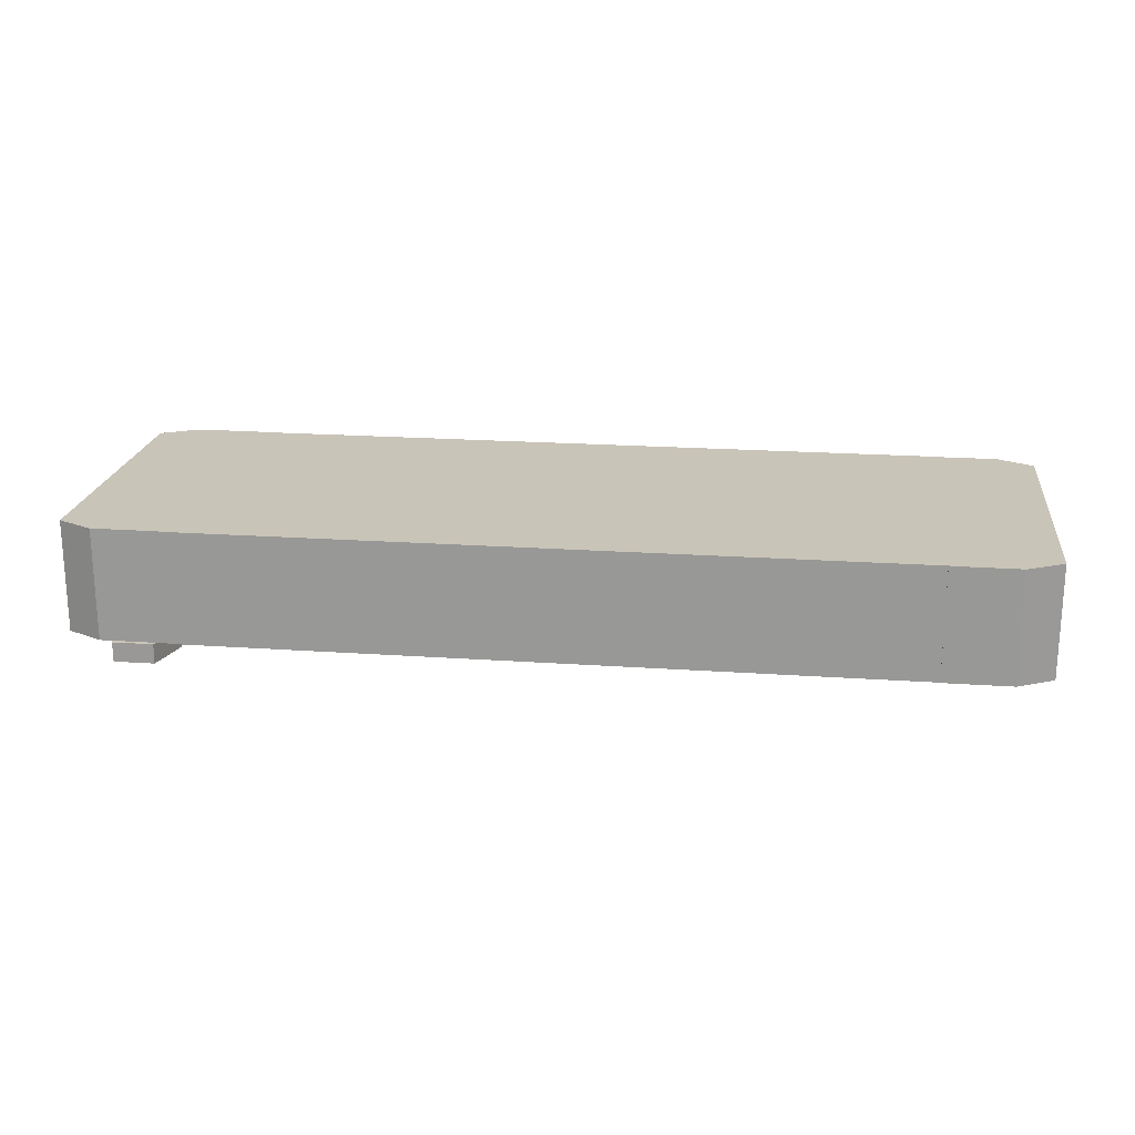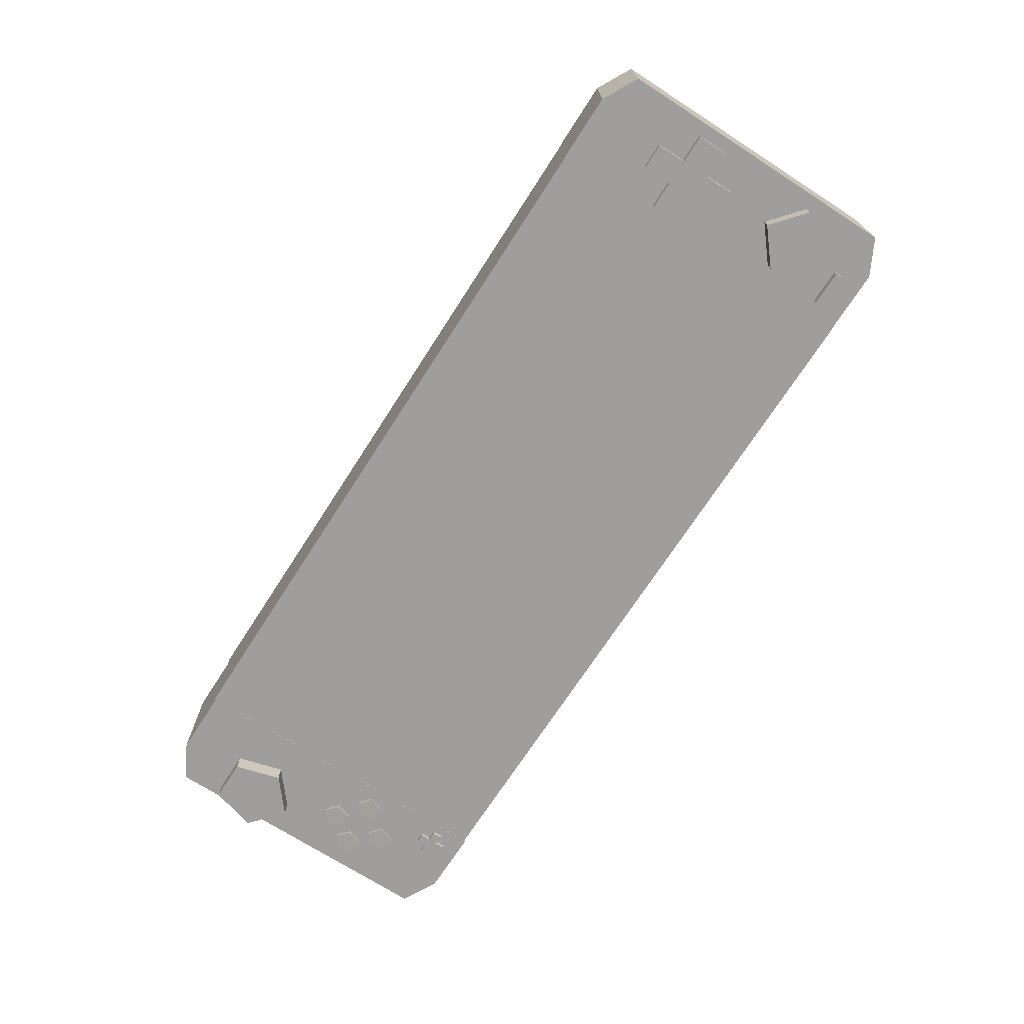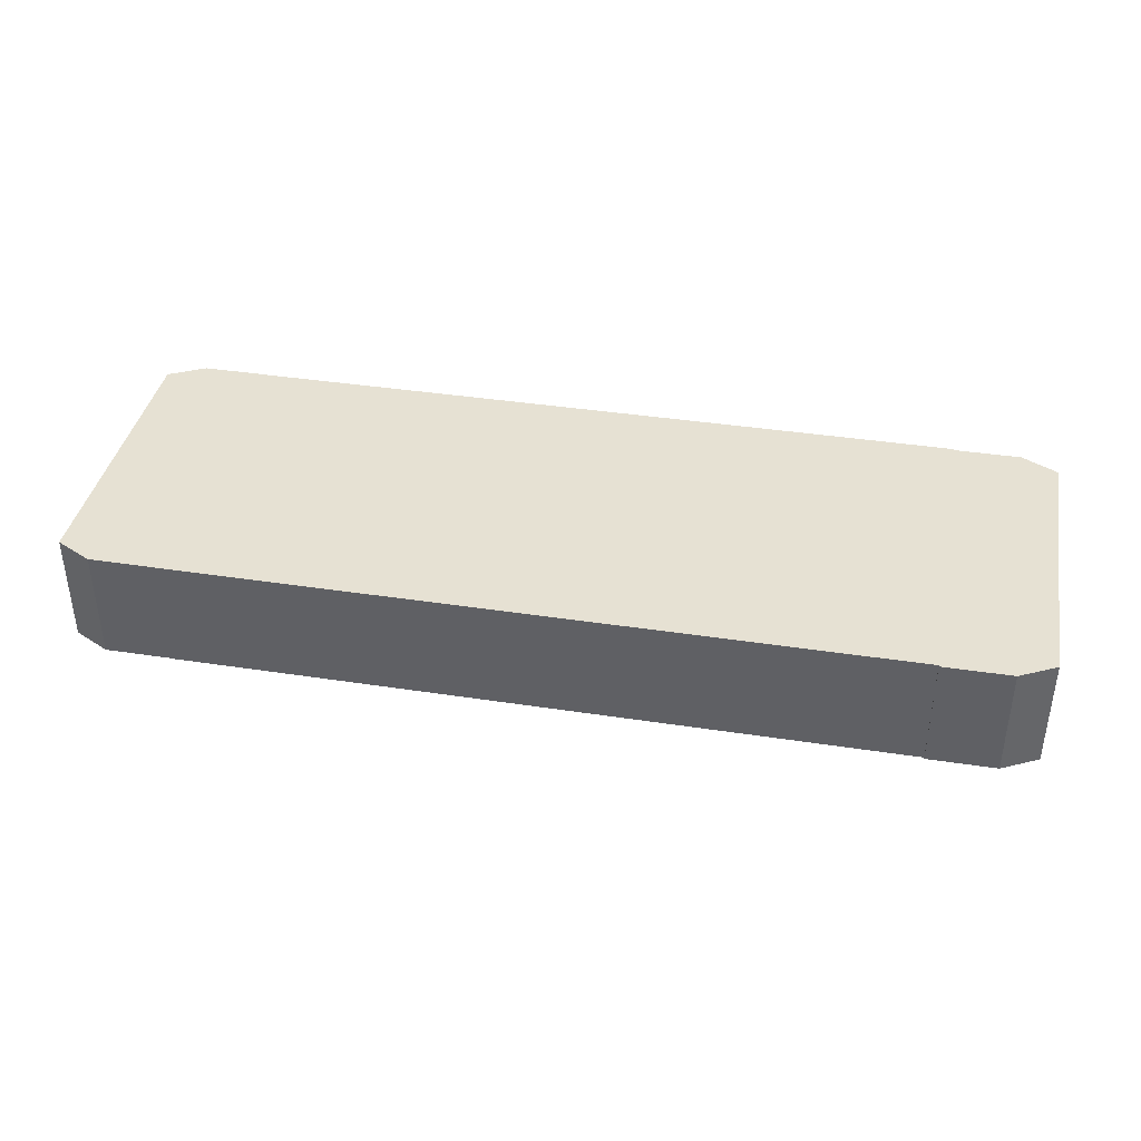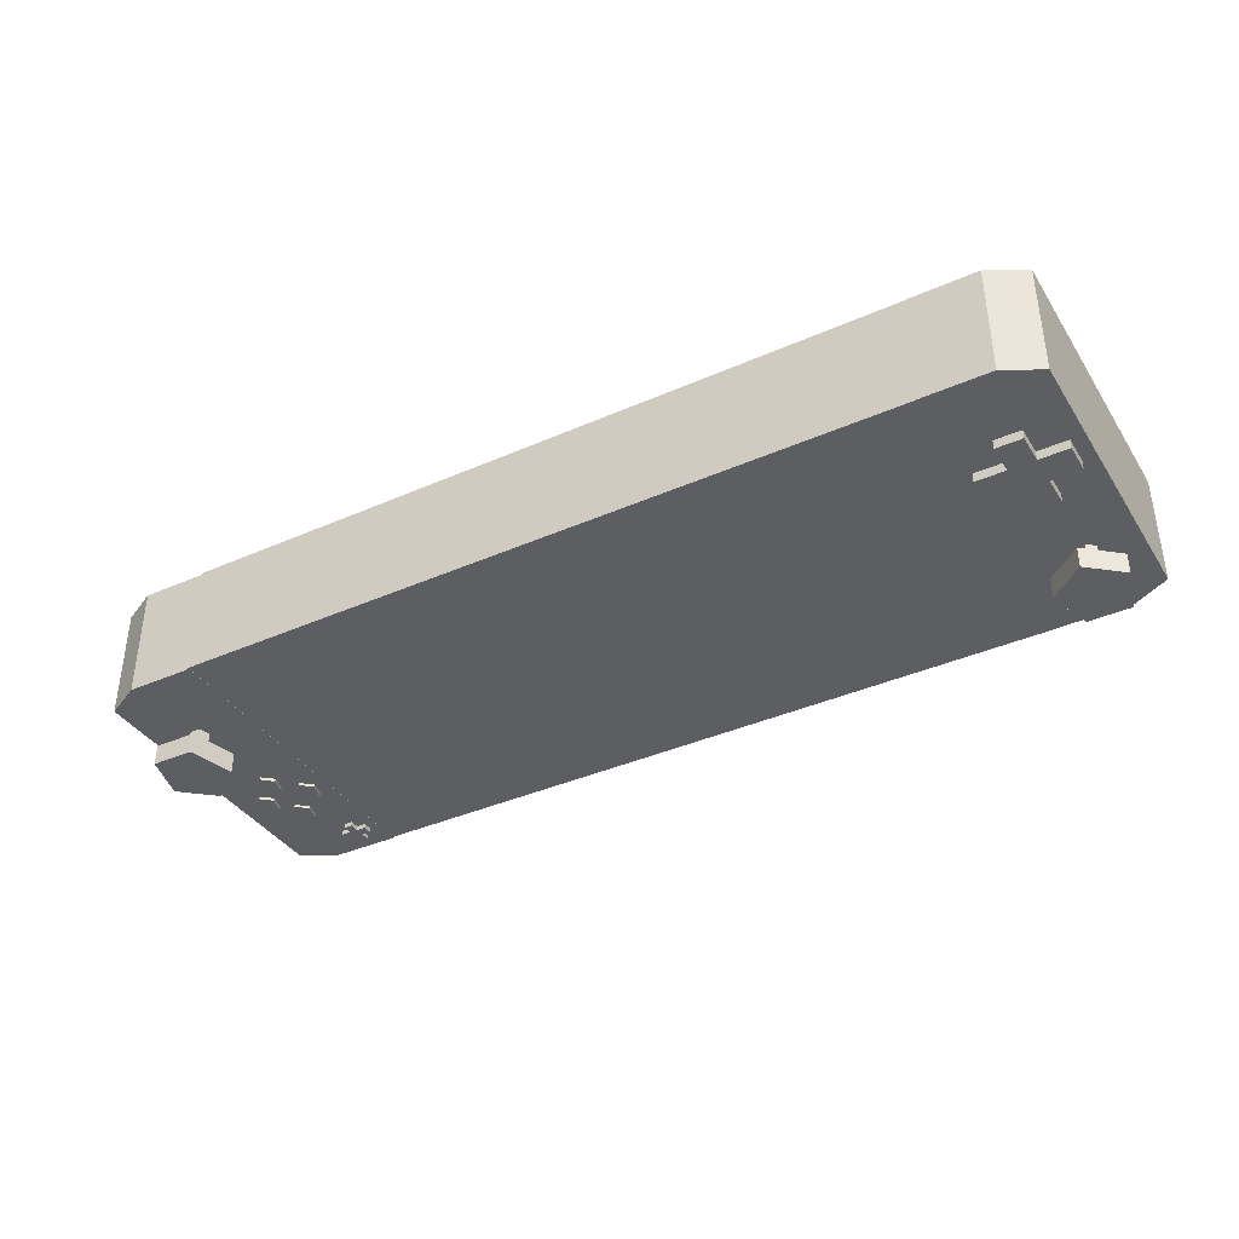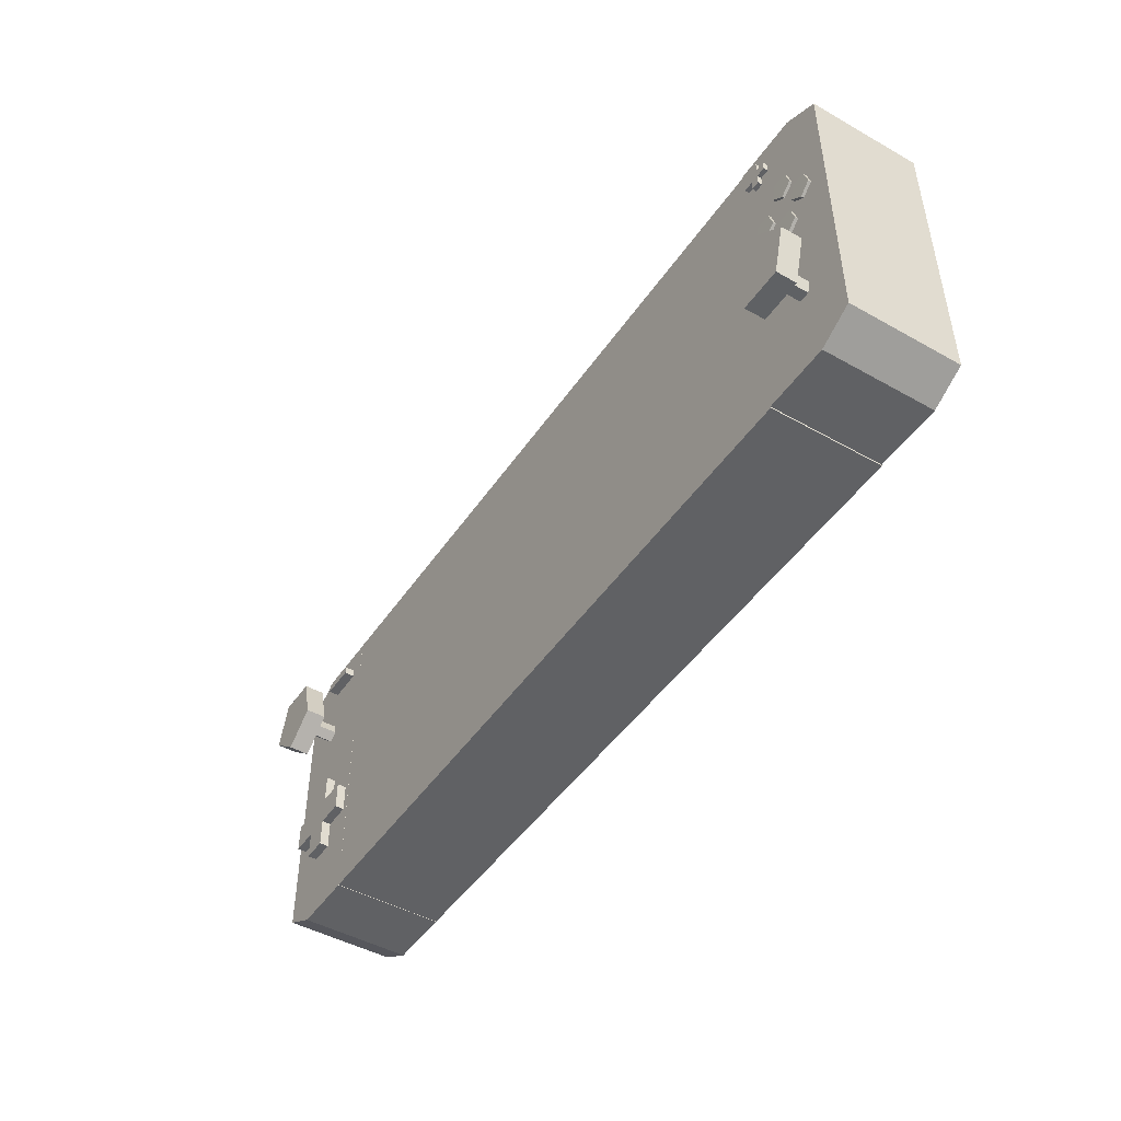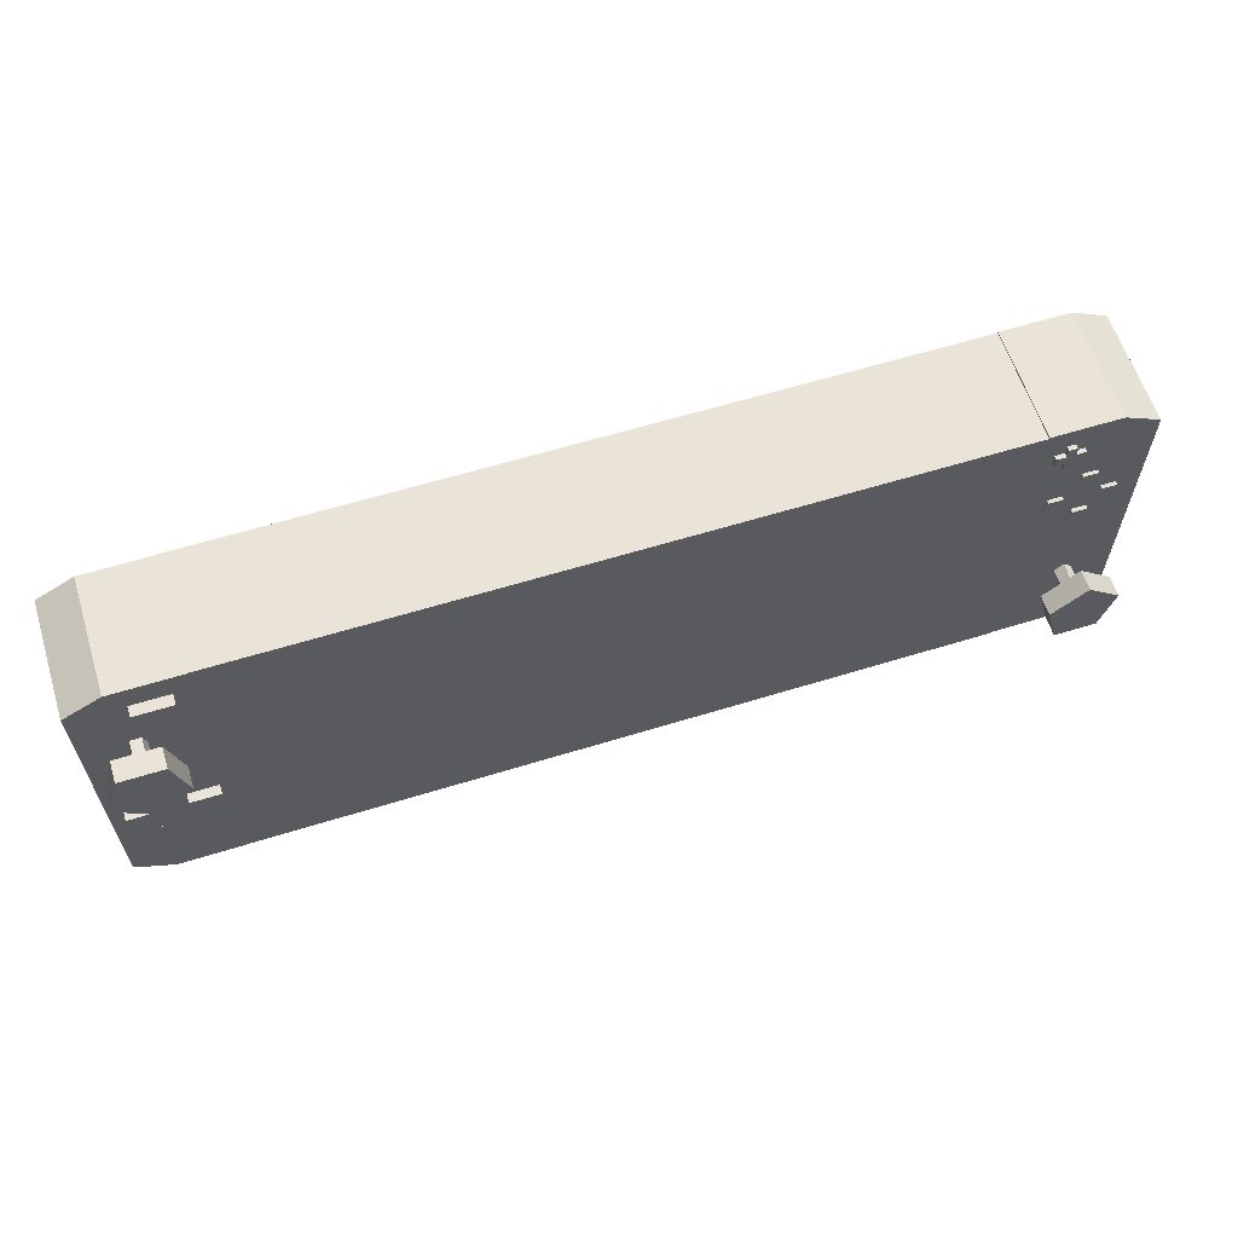
<metadata>
{"format":"obj","ext":"obj","renderer":"f3d","projection":"perspective","resolution":1024,"background":"white","views":[{"elev":20.2,"azim":7.3,"up":"+Z"},{"elev":-70.9,"azim":57.2,"up":"+Z"},{"elev":38.8,"azim":-169.1,"up":"+Z"},{"elev":-37.9,"azim":29.3,"up":"+Z"},{"elev":-46.9,"azim":-122.5,"up":"+Y"},{"elev":61.1,"azim":162.5,"up":"+Y"}]}
</metadata>
<code>
o Switch_Cube.022
v 0.2987 -0.1345 0.07446
v 0.2987 0.09299 0.07446
v 0.2987 -0.1345 -0.002148
v 0.2987 0.09299 -0.002148
v 0.3374 0.004111 -0.03395
v 0.3374 0.02497 0.01516
v 0.3374 0.03206 -0.03388
v 0.3432 0.02984 -0.01277
v 0.3448 -0.1345 0.07446
v 0.3695 -0.1214 0.07446
v 0.3695 0.07985 0.07446
v 0.3448 0.09299 0.07446
v 0.3695 -0.1214 -0.002148
v 0.3448 -0.1345 -0.002148
v 0.3448 0.09299 -0.002148
v 0.3695 0.07985 -0.002148
v 0.3432 0.02977 0.01518
v 0.3605 0.02342 -0.0339
v 0.341 0.03754 0.0152
v 0.3517 0.05467 -0.03382
v 0.3339 0.03754 0.0152
v 0.3231 0.05467 -0.03382
v 0.3317 0.02977 0.01518
v 0.3143 0.02342 -0.0339
v 0.3374 0.02504 -0.01278
v 0.341 0.03761 -0.01275
v 0.3339 0.03761 -0.01275
v 0.3317 0.02984 -0.01277
v 0.3143 0.02339 -0.01992
v 0.3231 0.05463 -0.01985
v 0.3374 0.004077 -0.01997
v 0.3517 0.05463 -0.01985
v 0.3605 0.02339 -0.01992
v 0.3317 0.02986 -0.01976
v 0.3339 0.03763 -0.01974
v 0.341 0.03763 -0.01974
v 0.3432 0.02986 -0.01976
v 0.3374 0.02506 -0.01977
v 0.3231 -0.06434 0.000605
v 0.3231 -0.04423 0.000605
v 0.3231 -0.06434 -0.008368
v 0.3231 -0.04423 -0.008368
v 0.3406 -0.06434 0.000605
v 0.3406 -0.04423 0.000605
v 0.3406 -0.06434 -0.008368
v 0.3406 -0.04423 -0.008368
v 0.3033 -0.06434 0.000605
v 0.3033 -0.04423 0.000605
v 0.3033 -0.04423 -0.008368
v 0.3033 -0.06434 -0.008368
v 0.3604 -0.06434 -0.008368
v 0.3604 -0.04423 -0.008368
v 0.3604 -0.04423 0.000605
v 0.3604 -0.06434 0.000605
v 0.3231 -0.08436 -0.008368
v 0.3406 -0.08436 -0.008368
v 0.3406 -0.08436 0.000605
v 0.3231 -0.08436 0.000605
v 0.3406 -0.02382 -0.008368
v 0.3231 -0.02382 -0.008368
v 0.3231 -0.02382 0.000605
v 0.3406 -0.02382 0.000605
v 0.3096 0.07033 -0.000617
v 0.3096 0.07597 -0.000617
v 0.3096 0.07033 -0.00917
v 0.3096 0.07597 -0.00917
v 0.3344 0.07033 -0.000617
v 0.3344 0.07597 -0.000617
v 0.3344 0.07033 -0.00917
v 0.3344 0.07597 -0.00917
v -0.1933 -0.1342 0.07452
v -0.1933 0.09331 0.07452
v -0.1933 -0.1342 -0.002089
v -0.1933 0.09331 -0.002089
v 0.2996 -0.1342 0.07452
v 0.2996 0.09331 0.07452
v 0.2996 -0.1342 -0.002089
v 0.2996 0.09331 -0.002089
v -0.228 -0.003513 -0.004493
v -0.228 -0.01298 -0.001157
v -0.228 -0.01316 -0.00421
v -0.22 -0.00631 -0.001353
v -0.22 -0.006496 -0.004406
v -0.2231 0.004481 -0.001669
v -0.2231 0.004296 -0.004722
v -0.2329 0.004481 -0.001669
v -0.2329 0.004296 -0.004722
v -0.236 -0.00631 -0.001353
v -0.236 -0.006496 -0.004406
v -0.1931 0.09435 0.07444
v -0.1927 -0.1332 0.07444
v -0.1931 0.09435 -0.002173
v -0.1927 -0.1332 -0.002173
v -0.2316 -0.04437 -0.03397
v -0.2316 -0.06522 0.01514
v -0.2316 -0.07231 -0.0339
v -0.2373 -0.07011 -0.01279
v -0.2392 0.09426 0.07444
v -0.2639 0.08106 0.07444
v -0.2636 -0.1202 0.07444
v -0.2389 -0.1333 0.07444
v -0.2639 0.08106 -0.002173
v -0.2392 0.09426 -0.002173
v -0.2389 -0.1333 -0.002173
v -0.2636 -0.1202 -0.002173
v -0.2373 -0.07004 0.01515
v -0.2547 -0.06372 -0.03392
v -0.2351 -0.0778 0.01517
v -0.2458 -0.09495 -0.03384
v -0.228 -0.07779 0.01517
v -0.2172 -0.09489 -0.03384
v -0.2258 -0.07001 0.01515
v -0.2084 -0.06363 -0.03392
v -0.2316 -0.06529 -0.01281
v -0.2351 -0.07787 -0.01277
v -0.228 -0.07786 -0.01277
v -0.2258 -0.07008 -0.01279
v -0.2084 -0.06359 -0.01995
v -0.2172 -0.09486 -0.01987
v -0.2316 -0.04433 -0.02
v -0.2458 -0.09491 -0.01987
v -0.2547 -0.06369 -0.01995
v -0.2258 -0.0701 -0.01978
v -0.228 -0.07787 -0.01976
v -0.2351 -0.07789 -0.01976
v -0.2373 -0.07012 -0.01978
v -0.2316 -0.06531 -0.01979
v -0.2054 0.07495 -0.003305
v -0.2054 0.0683 -0.003305
v -0.2054 0.07495 -0.006272
v -0.2054 0.0683 -0.006272
v -0.2112 0.07494 -0.003305
v -0.2111 0.06829 -0.003305
v -0.2112 0.07494 -0.006272
v -0.2111 0.06829 -0.006272
v -0.1988 0.07496 -0.003305
v -0.1988 0.06831 -0.003305
v -0.1988 0.06831 -0.006272
v -0.1988 0.07496 -0.006272
v -0.2177 0.07492 -0.006272
v -0.2177 0.06827 -0.006272
v -0.2177 0.06827 -0.003305
v -0.2177 0.07492 -0.003305
v -0.2054 0.08157 -0.006272
v -0.2112 0.08156 -0.006272
v -0.2112 0.08156 -0.003305
v -0.2054 0.08157 -0.003305
v -0.2111 0.06154 -0.006272
v -0.2053 0.06155 -0.006272
v -0.2053 0.06155 -0.003305
v -0.2111 0.06154 -0.003305
v -0.2277 0.03548 -0.004222
v -0.2277 0.02601 -0.000887
v -0.2277 0.02582 -0.00394
v -0.2197 0.03268 -0.001082
v -0.2197 0.03249 -0.004135
v -0.2227 0.04347 -0.001398
v -0.2227 0.04328 -0.004451
v -0.2326 0.04347 -0.001398
v -0.2326 0.04328 -0.004451
v -0.2357 0.03268 -0.001082
v -0.2357 0.03249 -0.004135
v -0.2431 0.01548 -0.004346
v -0.2431 0.006015 -0.00101
v -0.2431 0.005829 -0.004063
v -0.2351 0.01269 -0.001205
v -0.2351 0.0125 -0.004259
v -0.2382 0.02348 -0.001522
v -0.2382 0.02329 -0.004575
v -0.2481 0.02348 -0.001522
v -0.2481 0.02329 -0.004575
v -0.2511 0.01269 -0.001205
v -0.2511 0.0125 -0.004259
v -0.2092 0.01504 -0.004348
v -0.2092 0.00557 -0.001012
v -0.2092 0.005384 -0.004065
v -0.2012 0.01224 -0.001208
v -0.2012 0.01205 -0.004261
v -0.2043 0.02303 -0.001524
v -0.2043 0.02285 -0.004577
v -0.2141 0.02303 -0.001524
v -0.2141 0.02285 -0.004577
v -0.2172 0.01224 -0.001208
v -0.2172 0.01205 -0.004261
g Switch_Cube.022_Material.021
f 71 72 74 73
f 73 74 78 77
f 77 78 76 75
f 75 76 72 71
f 73 77 75 71
f 78 74 72 76
g Switch_Cube.022_Material.022
f 90 91 93 92
f 98 99 100 101 91 90
f 104 93 91 101
f 102 105 100 99
f 92 93 104 105 102 103
f 98 103 102 99
f 104 101 100 105
f 92 103 98 90
g Switch_Cube.022_Material.023
f 6 25 8 17
f 7 18 5
f 31 5 18 33
f 17 8 26 19
f 7 20 18
f 33 18 20 32
f 19 26 27 21
f 7 22 20
f 32 20 22 30
f 21 27 28 23
f 7 24 22
f 30 22 24 29
f 23 28 25 6
f 7 5 24
f 29 24 5 31
f 34 29 31 38
f 35 30 29 34
f 36 32 30 35
f 37 33 32 36
f 38 31 33 37
f 25 38 37 8
f 8 37 36 26
f 26 36 35 27
f 27 35 34 28
f 28 34 38 25
f 41 42 46 45
f 47 48 49 50
f 70 66 64 68
f 65 69 67 63
f 42 49 48 40
f 41 50 49 42
f 39 47 50 41
f 51 52 53 54
f 46 52 51 45
f 44 53 52 46
f 69 70 68 67
f 45 51 54 43
f 55 56 57 58
f 45 56 55 41
f 43 57 56 45
f 65 66 70 69
f 41 55 58 39
f 59 60 61 62
f 42 60 59 46
f 40 61 60 42
f 63 64 66 65
f 46 59 62 44
f 79 83 81
f 80 81 83 82
f 79 85 83
f 82 83 85 84
f 79 87 85
f 84 85 87 86
f 79 89 87
f 86 87 89 88
f 79 81 89
f 88 89 81 80
f 95 114 97 106
f 96 107 94
f 120 94 107 122
f 106 97 115 108
f 96 109 107
f 122 107 109 121
f 108 115 116 110
f 96 111 109
f 121 109 111 119
f 110 116 117 112
f 96 113 111
f 119 111 113 118
f 112 117 114 95
f 96 94 113
f 118 113 94 120
f 123 118 120 127
f 124 119 118 123
f 125 121 119 124
f 126 122 121 125
f 127 120 122 126
f 114 127 126 97
f 97 126 125 115
f 115 125 124 116
f 116 124 123 117
f 117 123 127 114
f 130 131 135 134
f 136 137 138 139
f 131 138 137 129
f 130 139 138 131
f 128 136 139 130
f 140 141 142 143
f 135 141 140 134
f 133 142 141 135
f 134 140 143 132
f 144 145 146 147
f 134 145 144 130
f 132 146 145 134
f 130 144 147 128
f 148 149 150 151
f 131 149 148 135
f 129 150 149 131
f 135 148 151 133
f 152 156 154
f 153 154 156 155
f 152 158 156
f 155 156 158 157
f 152 160 158
f 157 158 160 159
f 152 162 160
f 159 160 162 161
f 152 154 162
f 161 162 154 153
f 163 167 165
f 164 165 167 166
f 163 169 167
f 166 167 169 168
f 163 171 169
f 168 169 171 170
f 163 173 171
f 170 171 173 172
f 163 165 173
f 172 173 165 164
f 174 178 176
f 175 176 178 177
f 174 180 178
f 177 178 180 179
f 174 182 180
f 179 180 182 181
f 174 184 182
f 181 182 184 183
f 174 176 184
f 183 184 176 175
g Switch_Cube.022_Material.024
f 1 2 4 3
f 9 10 11 12 2 1
f 15 4 2 12
f 13 16 11 10
f 3 4 15 16 13 14
f 9 14 13 10
f 15 12 11 16
f 3 14 9 1

</code>
